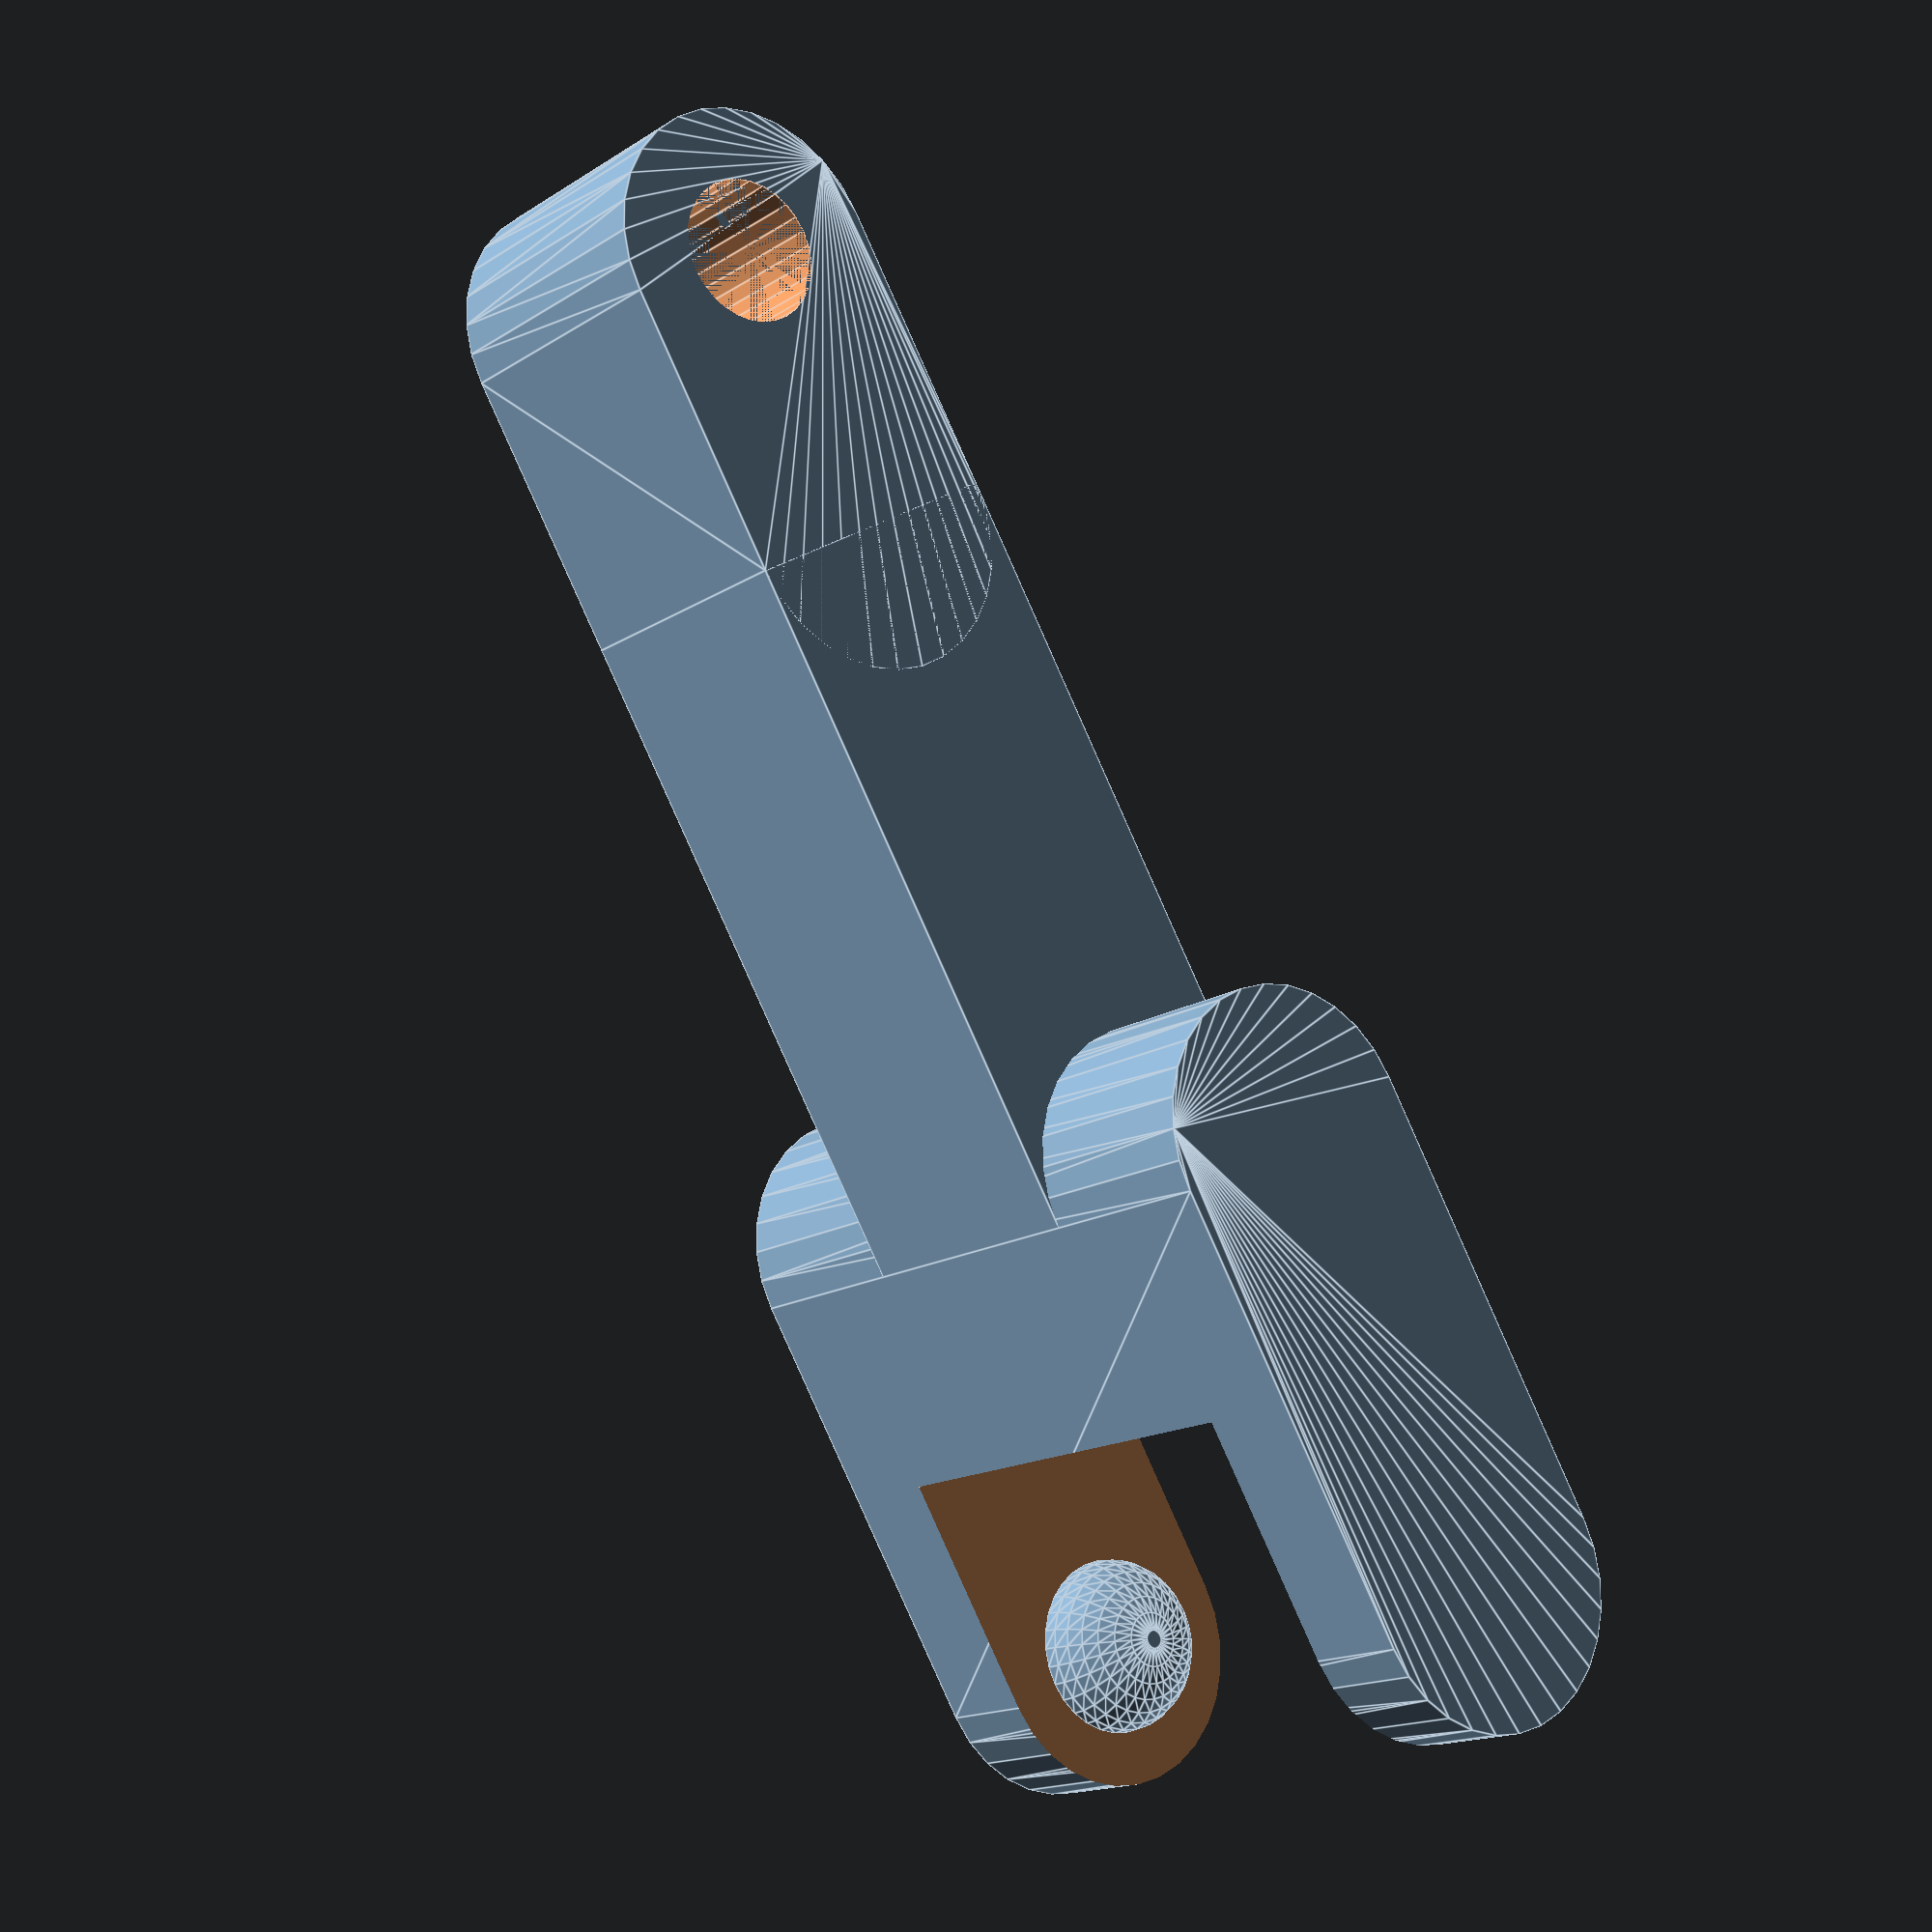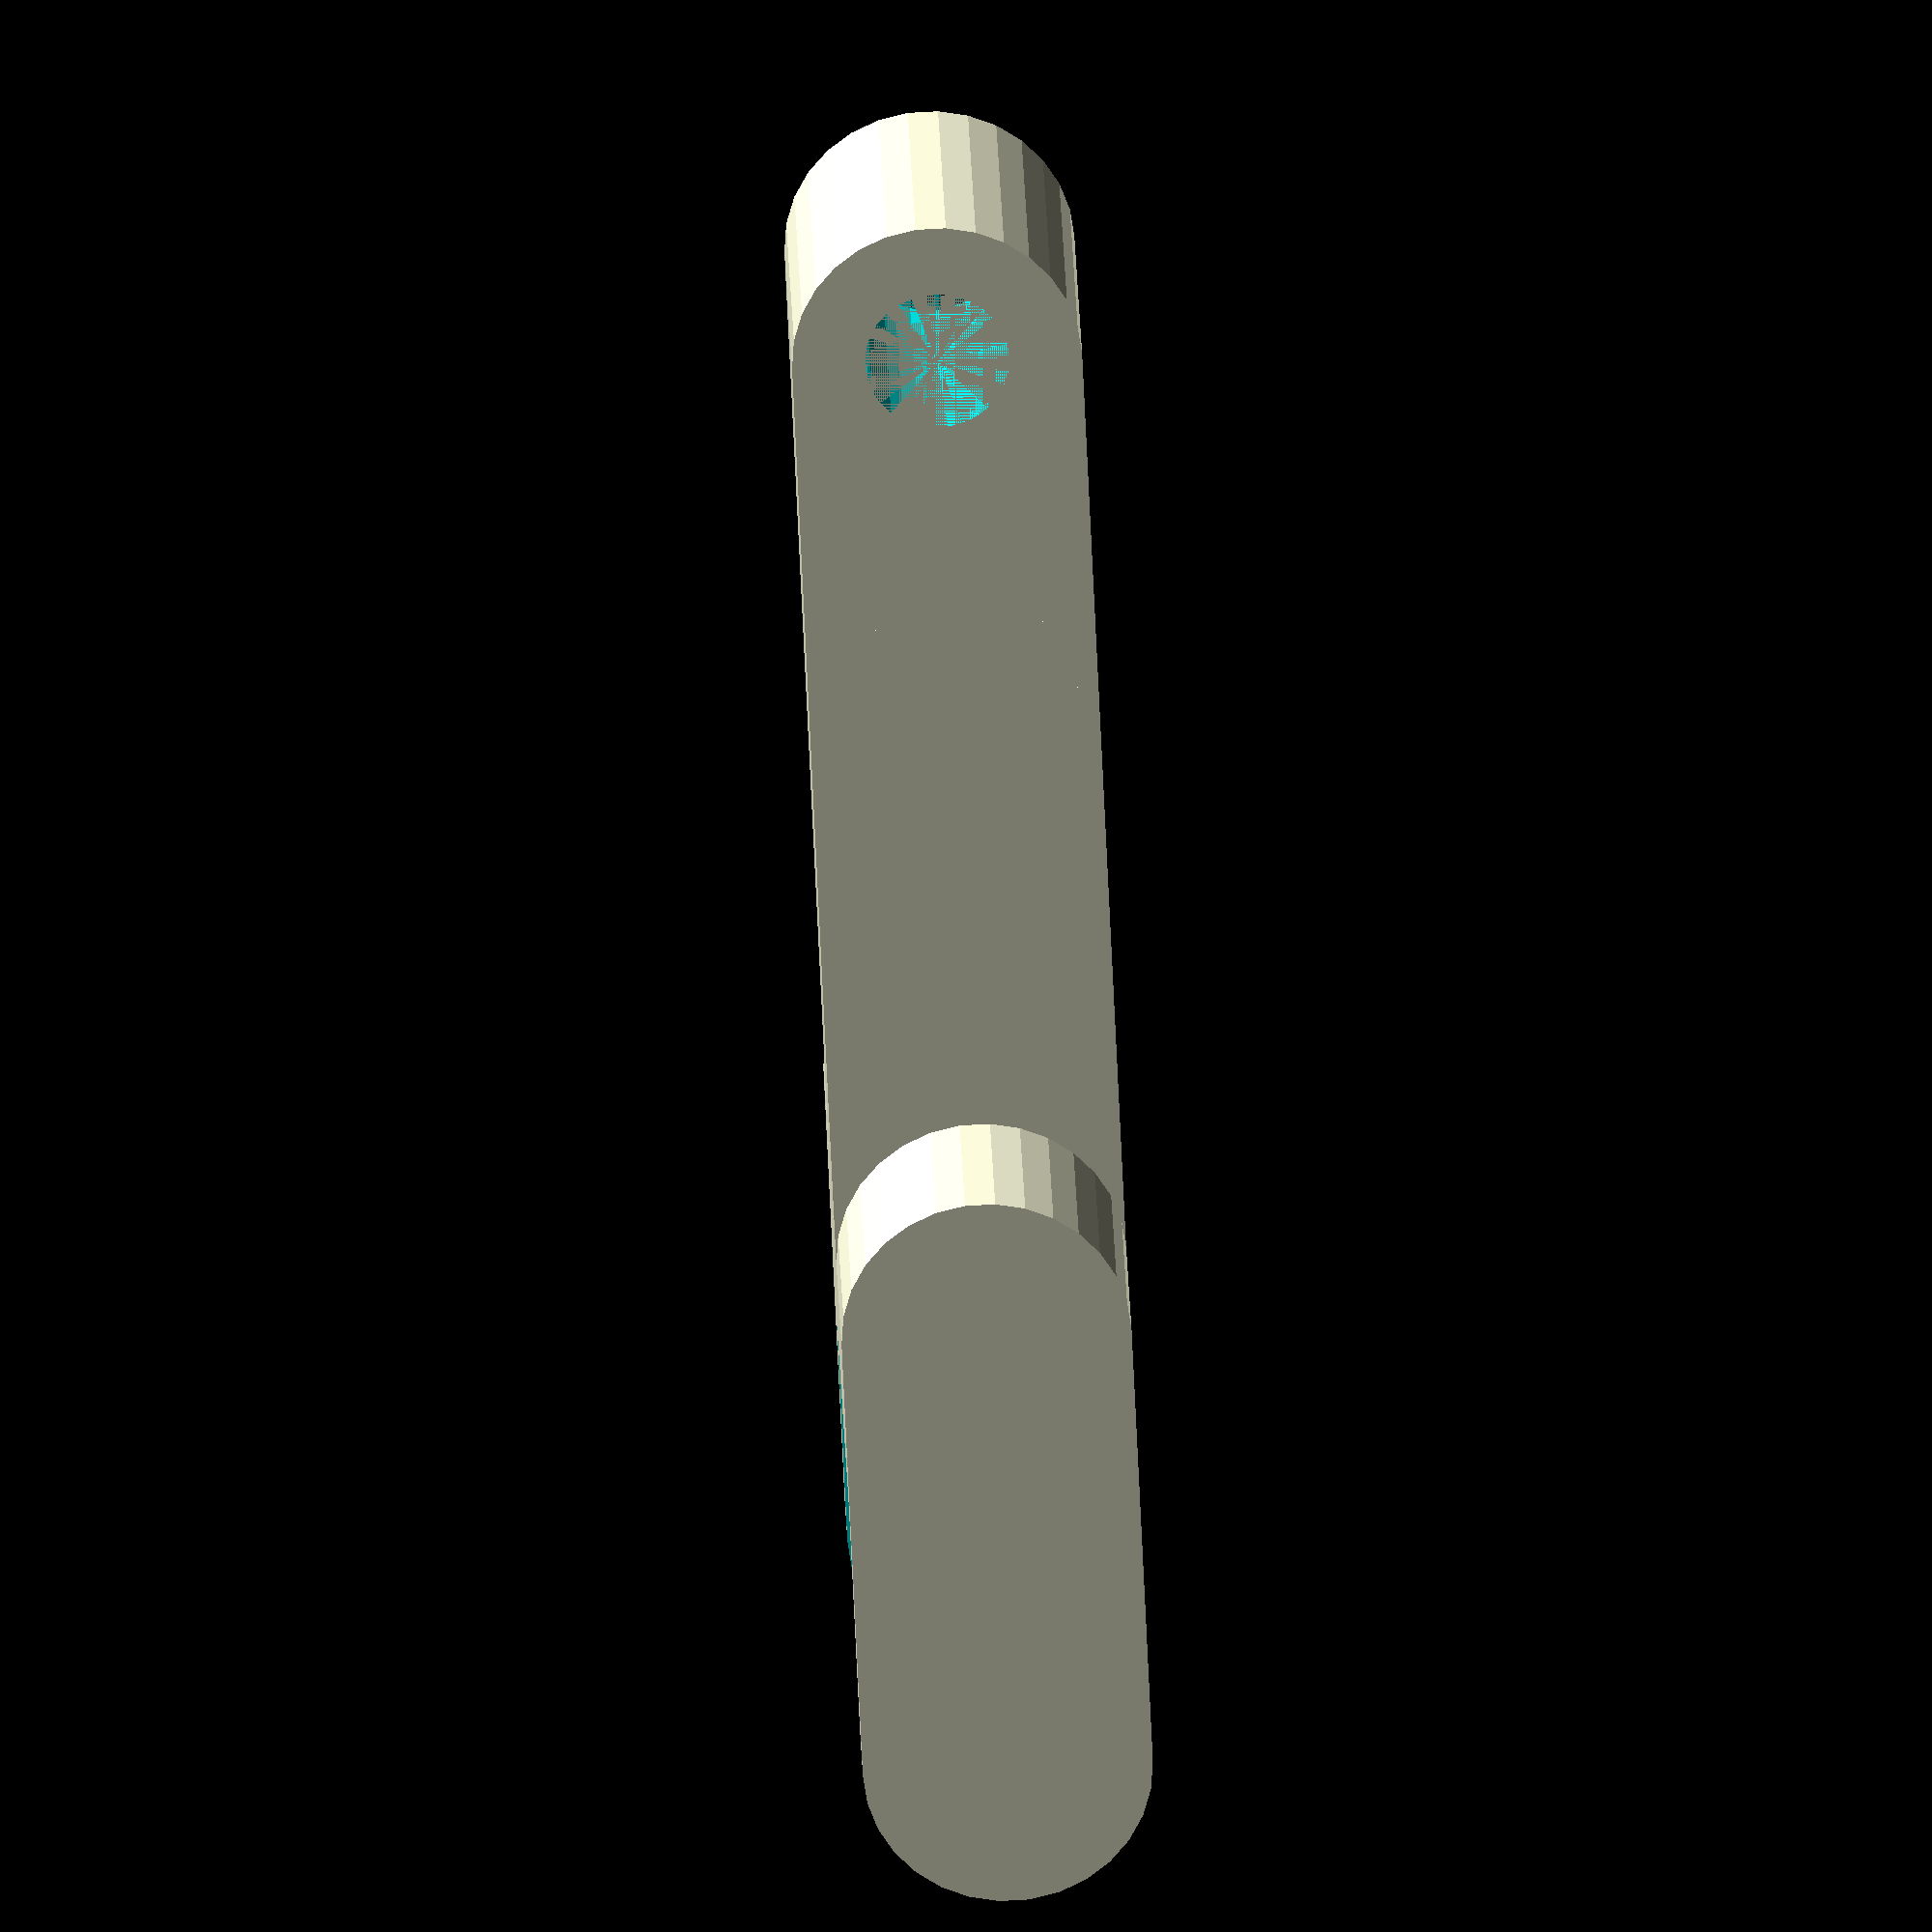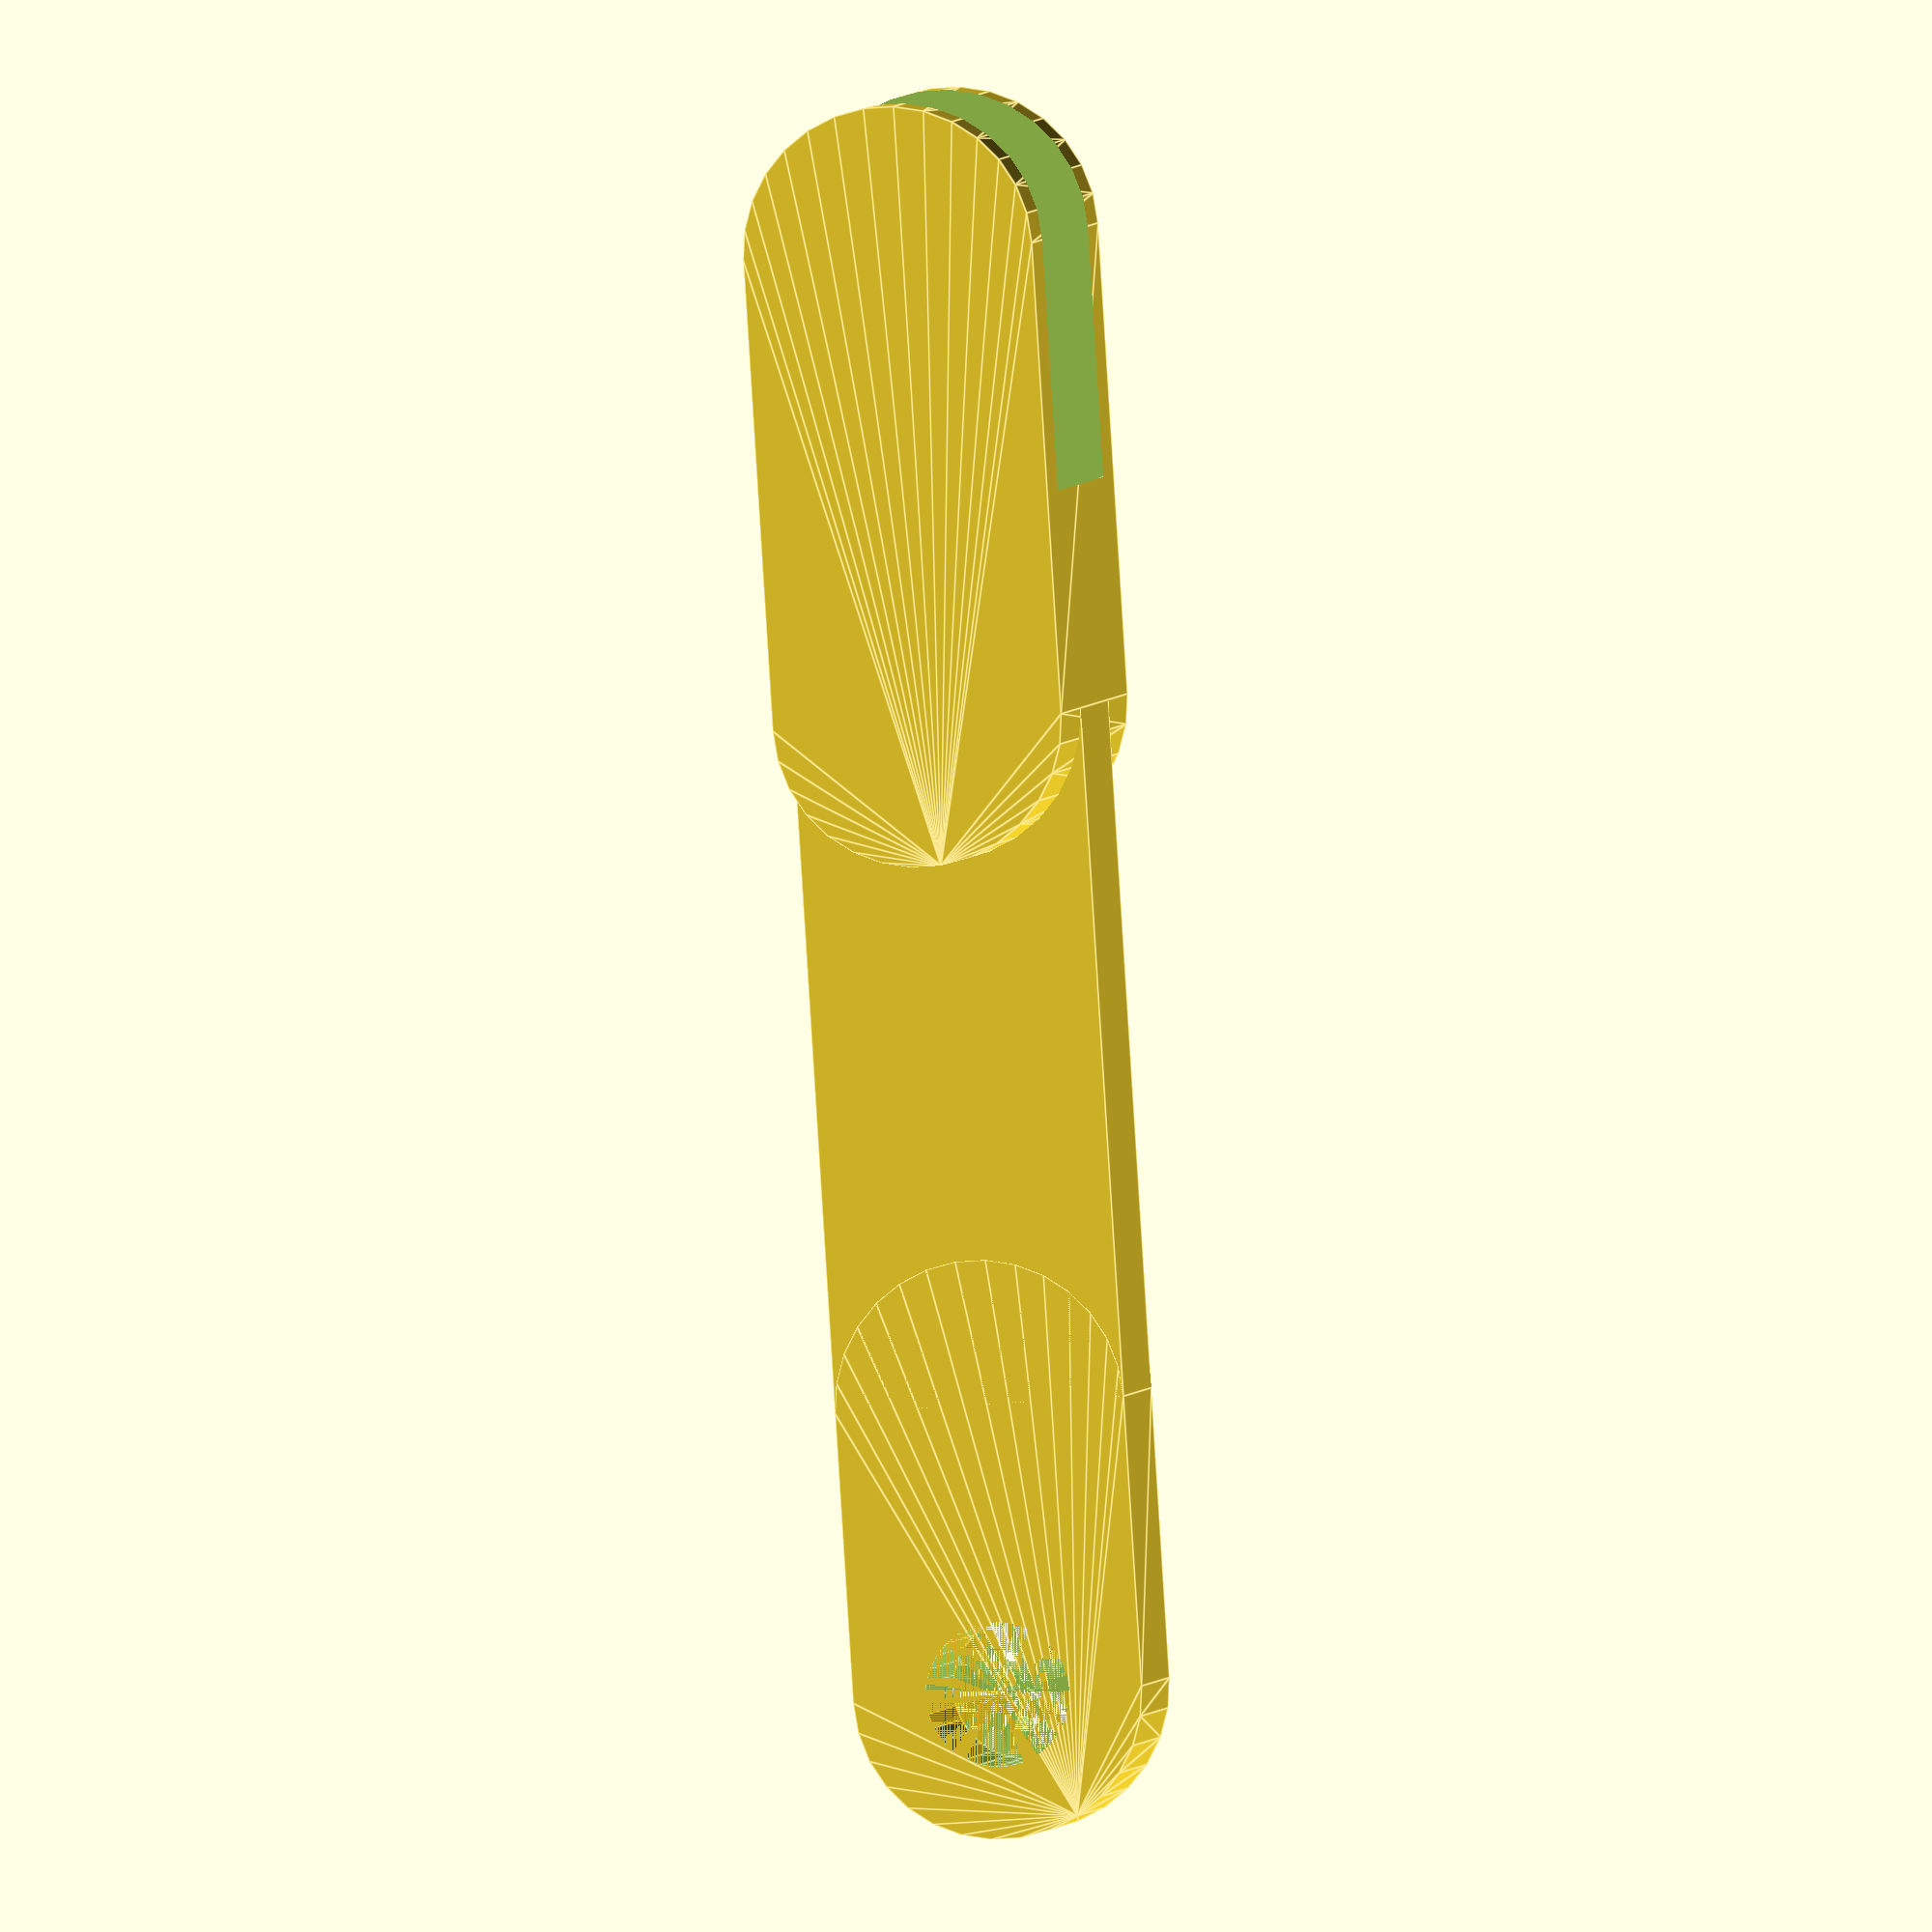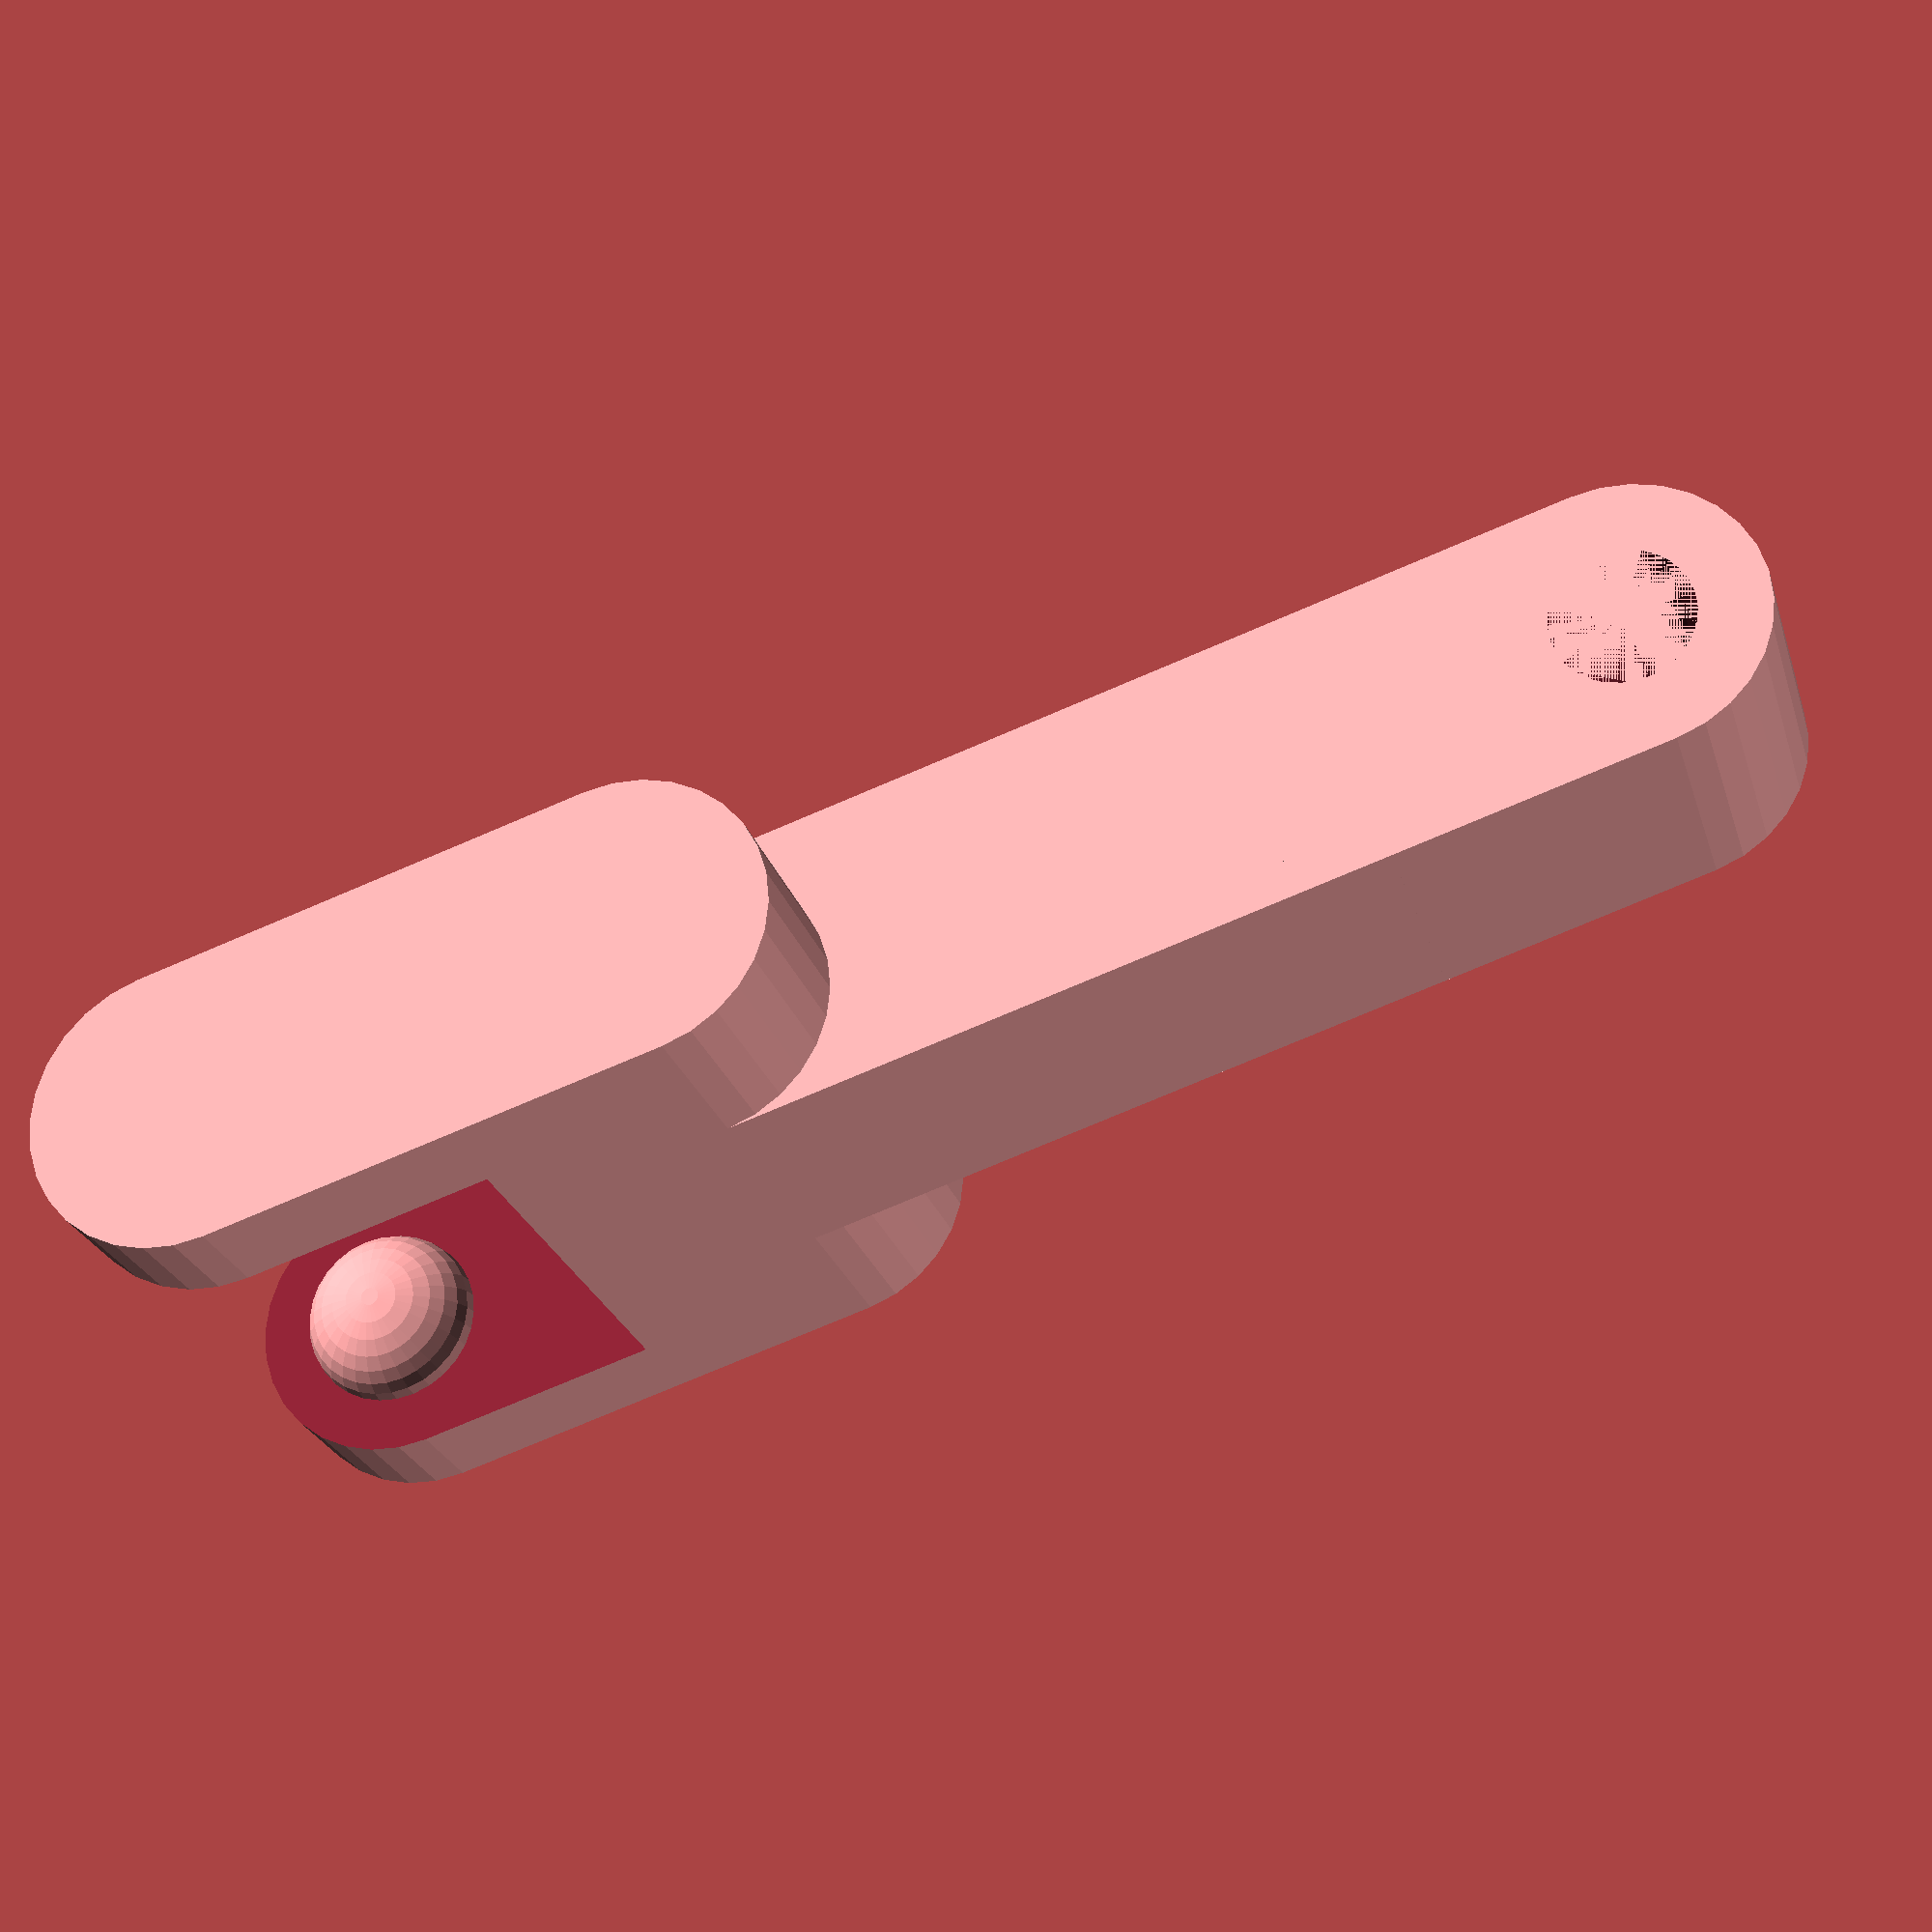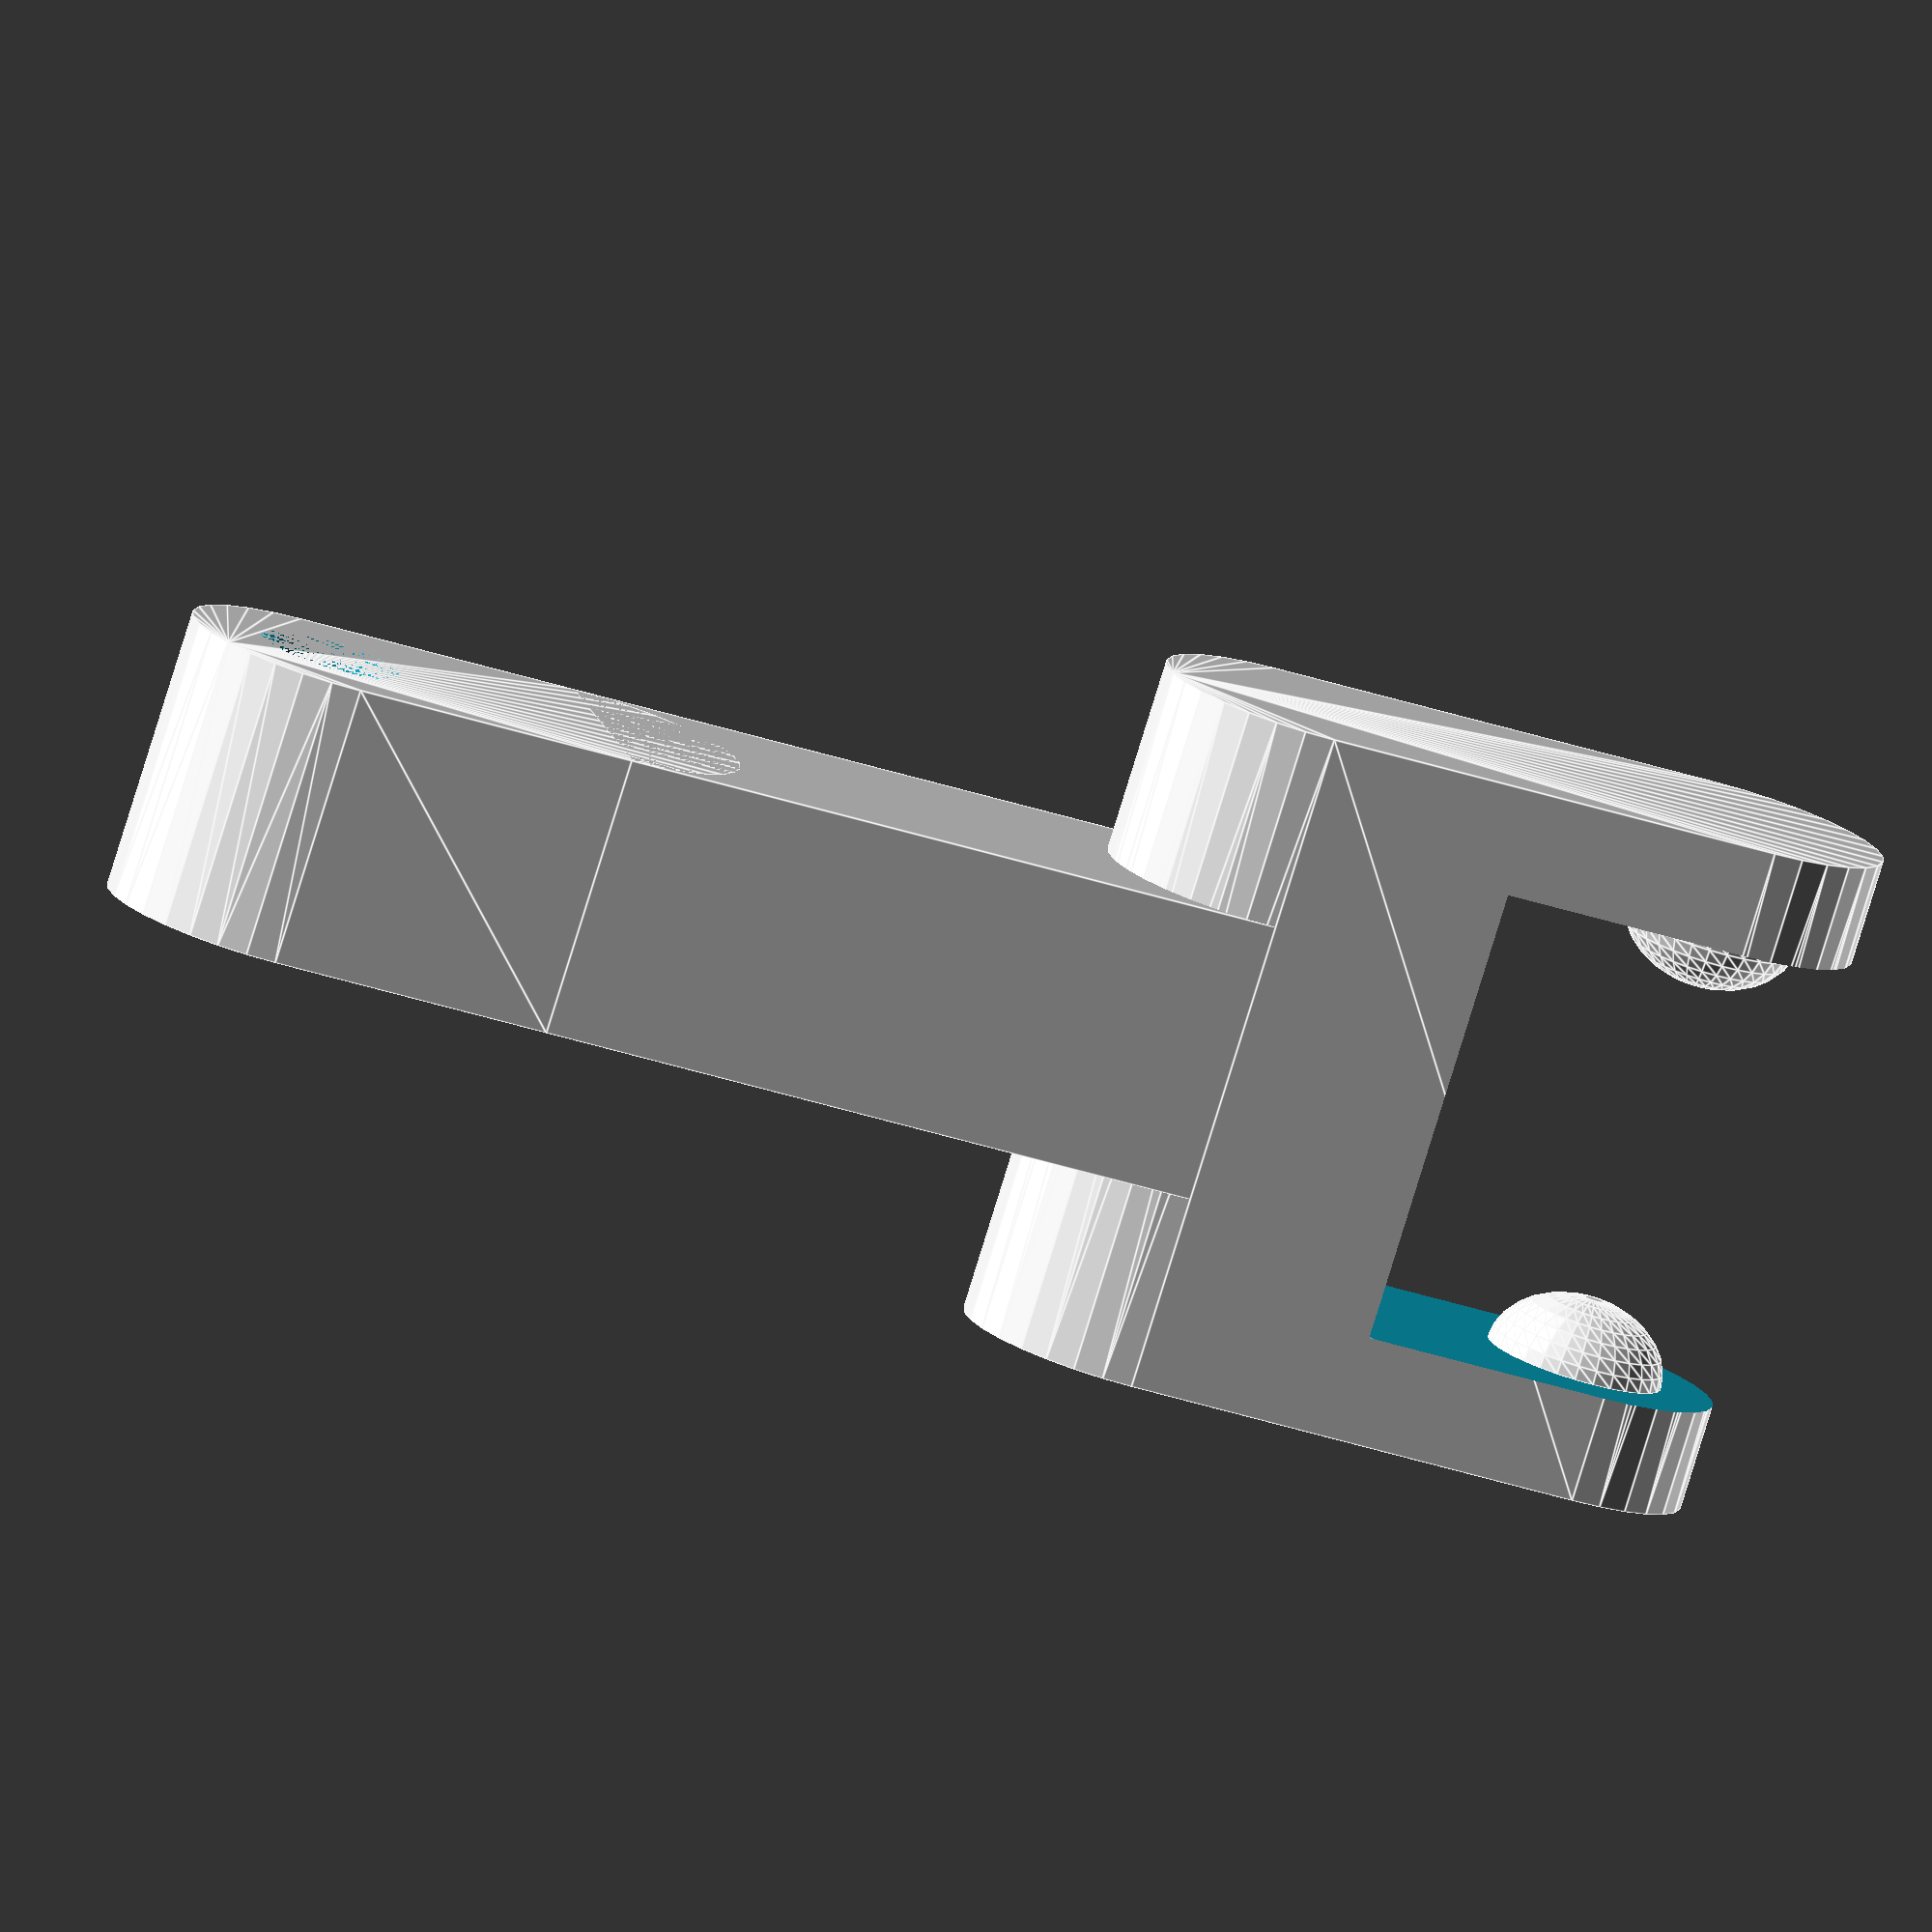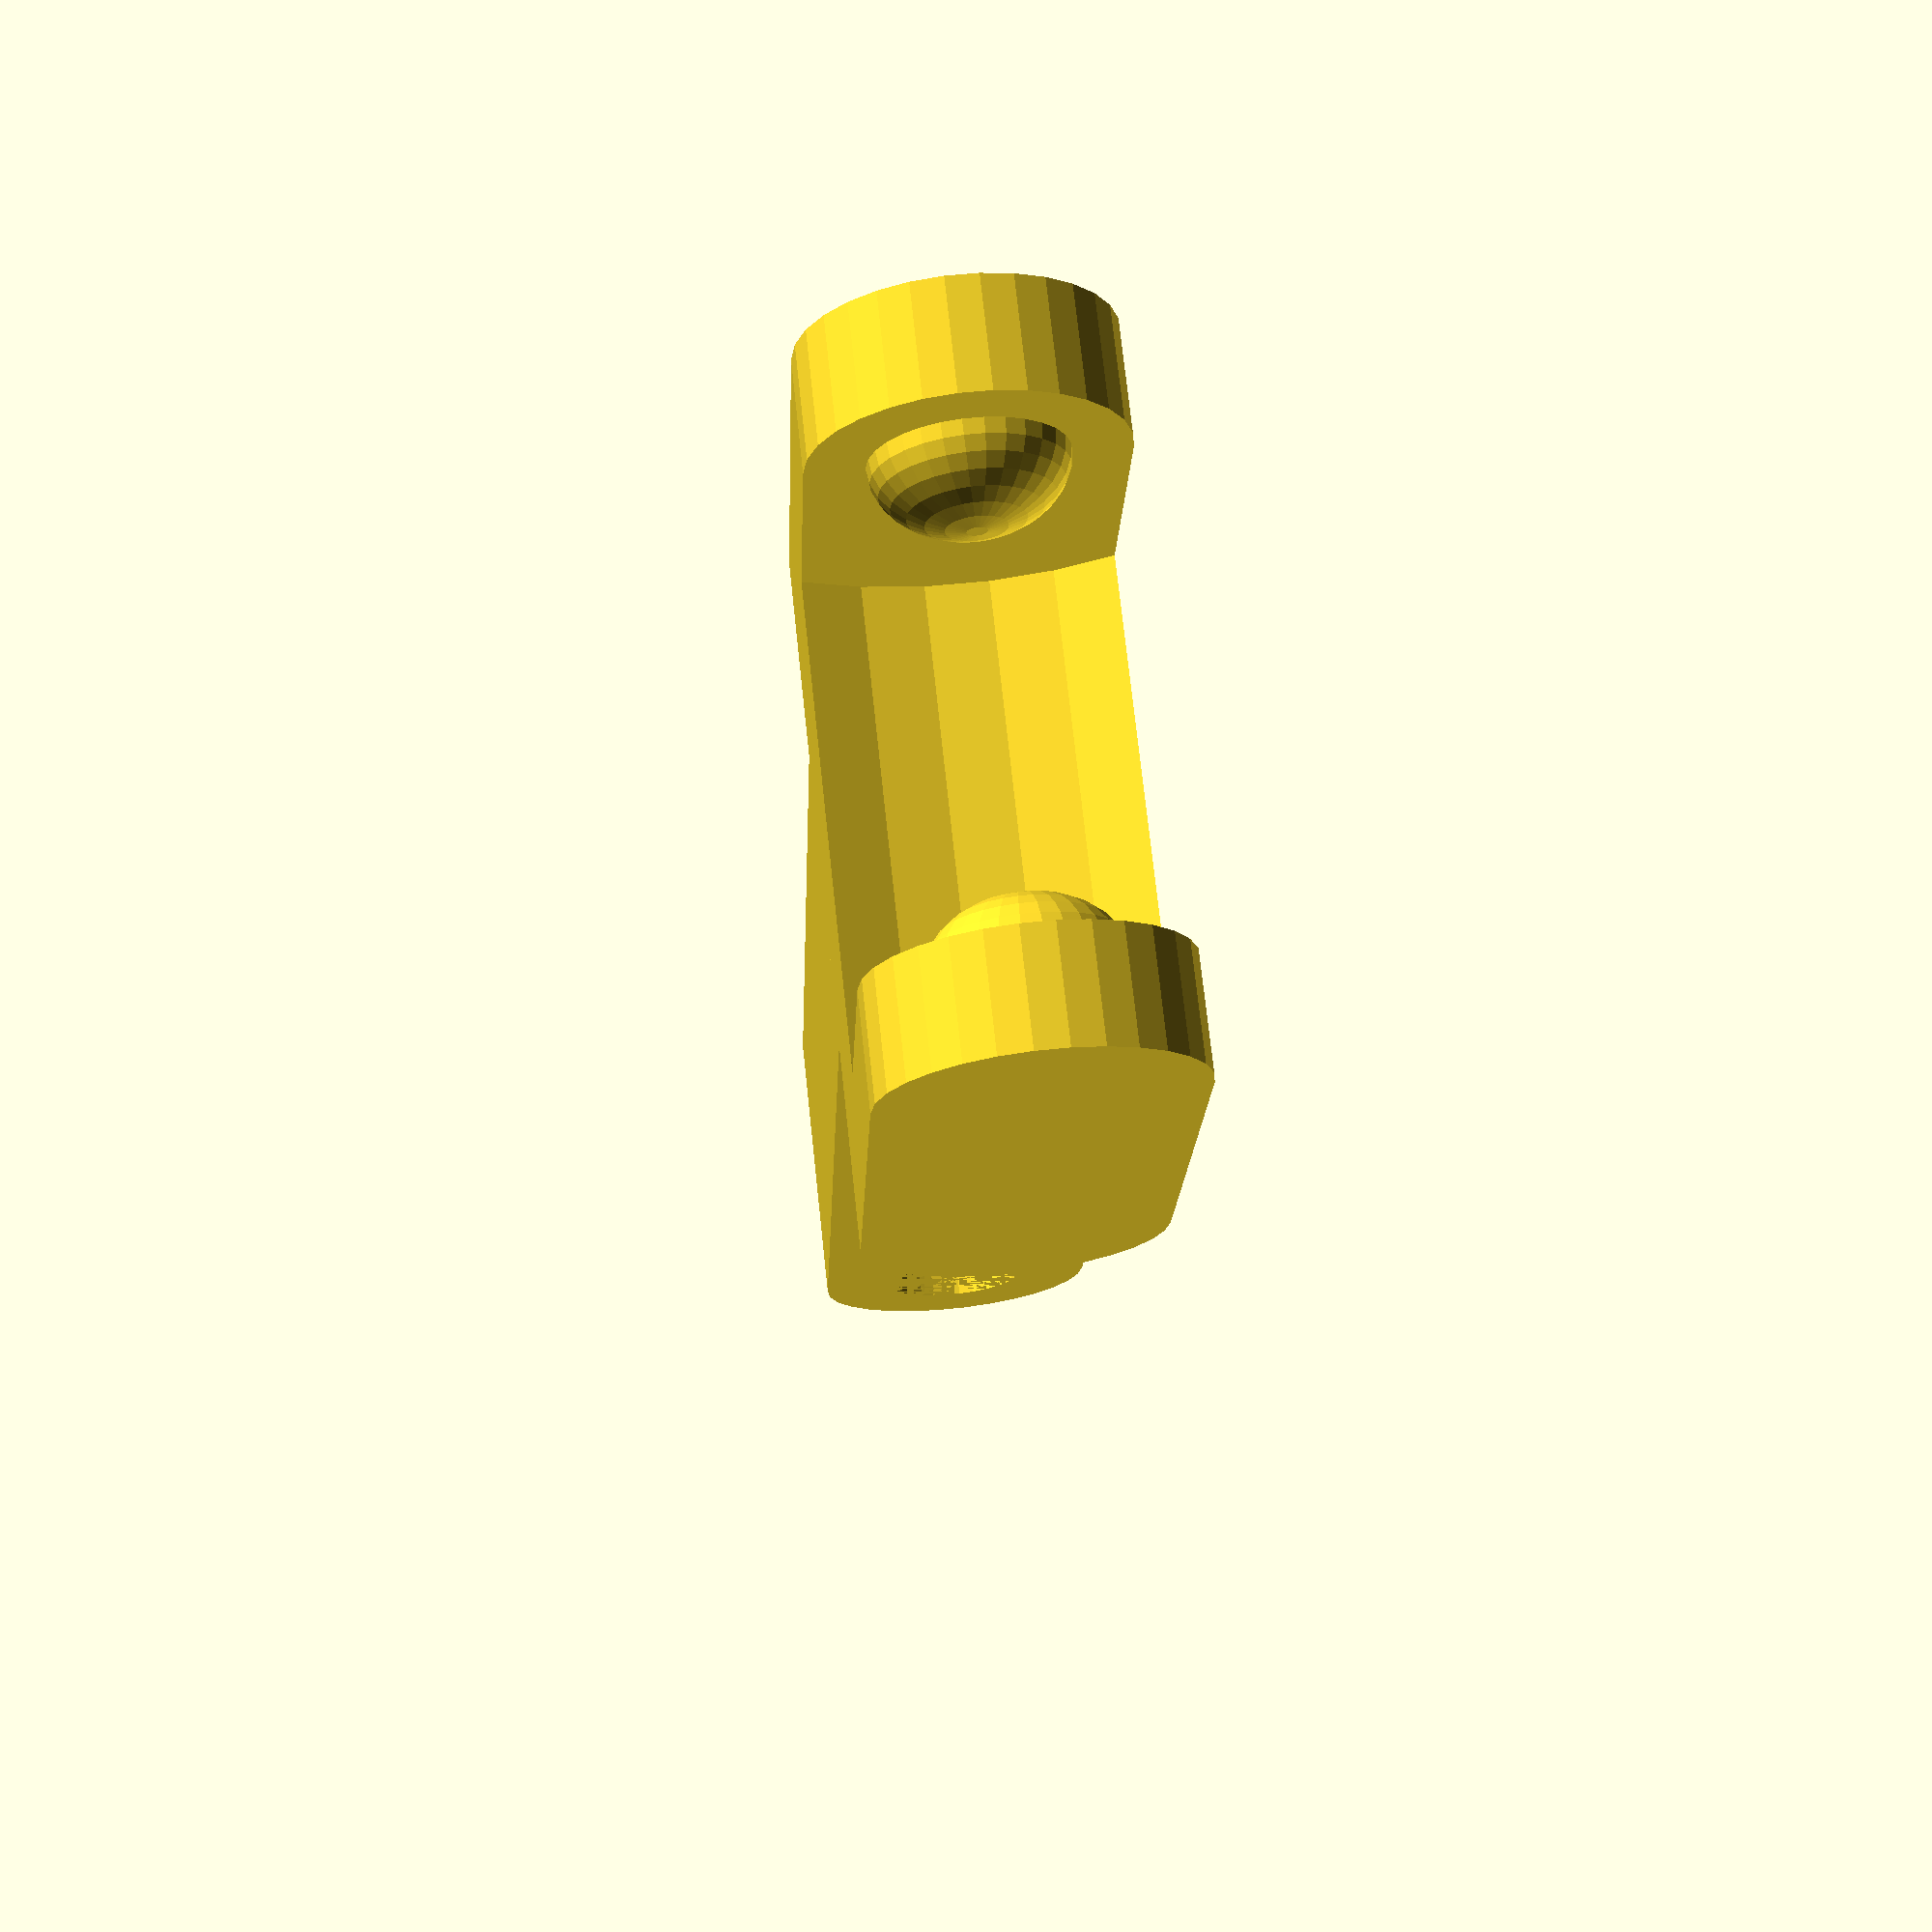
<openscad>
WALL_THICKNESS = 1.5;
LENGTH = 20;

TOP_THICKNESS = 4;
TOP_INNER_DIA = 2;

BOT_THICKNESS = 6.5;
BOT_INNER_DIA = 2.5;

ROD_LENGTH = LENGTH - BOT_THICKNESS - TOP_THICKNESS;
ROD_WIDTH = 4;


$fn = 30;

module bot_mount() {
  rotate([0, 90, 0])
  translate([0, 0, -BOT_THICKNESS/2-WALL_THICKNESS])
  union() {
    difference() {
      hull() {
        cylinder(d = ROD_WIDTH, h = BOT_THICKNESS + 2 * WALL_THICKNESS);
        translate([0, BOT_THICKNESS, 0])
        cylinder(d = ROD_WIDTH, h = BOT_THICKNESS + 2 * WALL_THICKNESS);
      }
      translate([0, 0, WALL_THICKNESS])
      cylinder(d = BOT_THICKNESS + WALL_THICKNESS, h = BOT_THICKNESS);
    }
    translate([0, 0, WALL_THICKNESS])
    scale([1.0, 1.0, 0.75])
    sphere(d = BOT_INNER_DIA);

    translate([0, 0, BOT_THICKNESS + WALL_THICKNESS])
    scale([1.0, 1.0, 0.75])
    sphere(d = BOT_INNER_DIA);
  }
}

module top_mount() {
  translate([0, ROD_LENGTH + BOT_THICKNESS, 0])
  rotate([0, 90, 0])
  translate([0, 0, -TOP_THICKNESS/2])
  difference() {
    hull() {
      cylinder(d = ROD_WIDTH, h = TOP_THICKNESS);
      translate([0, TOP_THICKNESS, 0])
      cylinder(d = ROD_WIDTH, h = TOP_THICKNESS);
    }
    translate([0, TOP_THICKNESS, 0])
    cylinder(d = TOP_INNER_DIA, h = TOP_THICKNESS);
  }
}

module rod() {
  translate([0, ROD_LENGTH/2 + BOT_THICKNESS, 0])
  cube([ROD_WIDTH, ROD_LENGTH, ROD_WIDTH], center = true);
}

module mount() {
  union() {
    bot_mount();
    rod();
    top_mount();
  }
}

mount();

</openscad>
<views>
elev=150.8 azim=214.3 roll=316.2 proj=p view=edges
elev=276.7 azim=59.5 roll=267.0 proj=o view=wireframe
elev=211.4 azim=327.1 roll=263.4 proj=o view=edges
elev=120.1 azim=254.0 roll=196.9 proj=p view=solid
elev=345.3 azim=287.5 roll=348.2 proj=o view=edges
elev=127.0 azim=340.3 roll=276.5 proj=p view=solid
</views>
